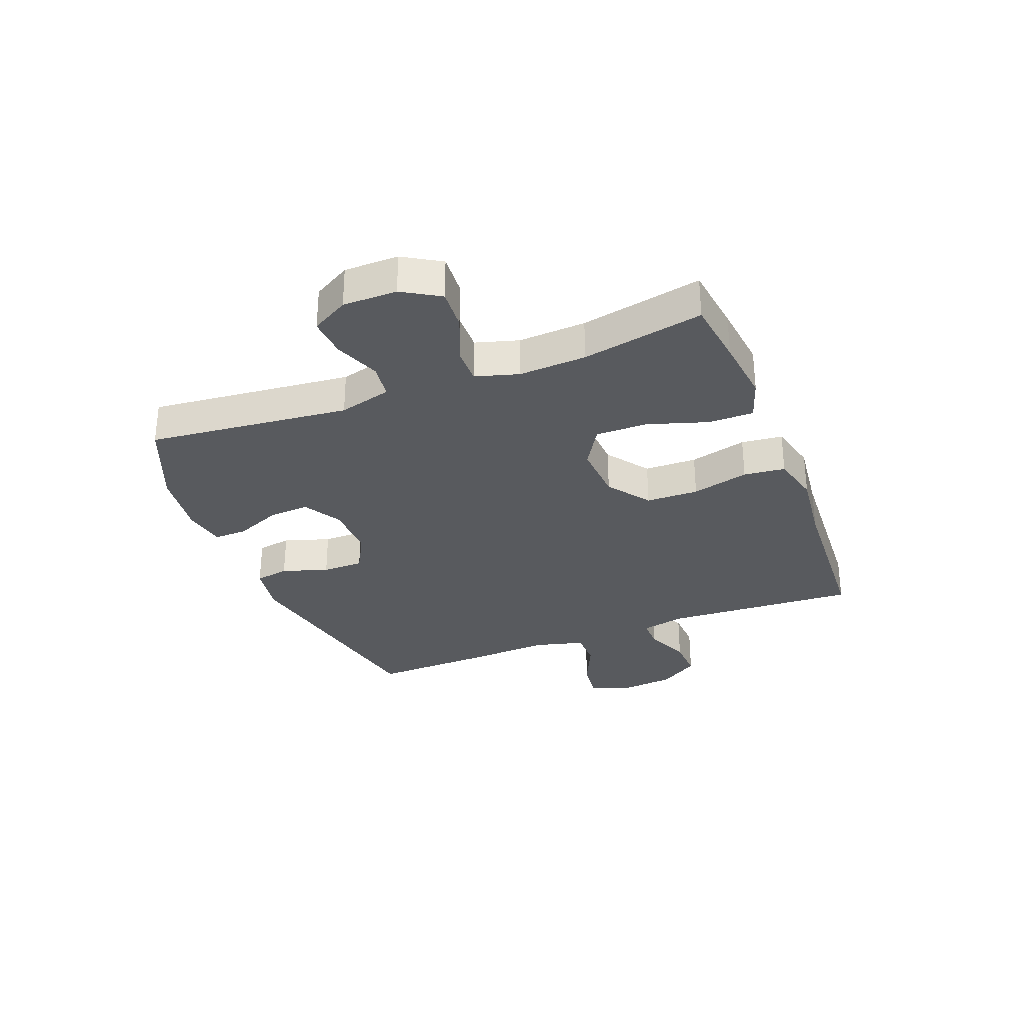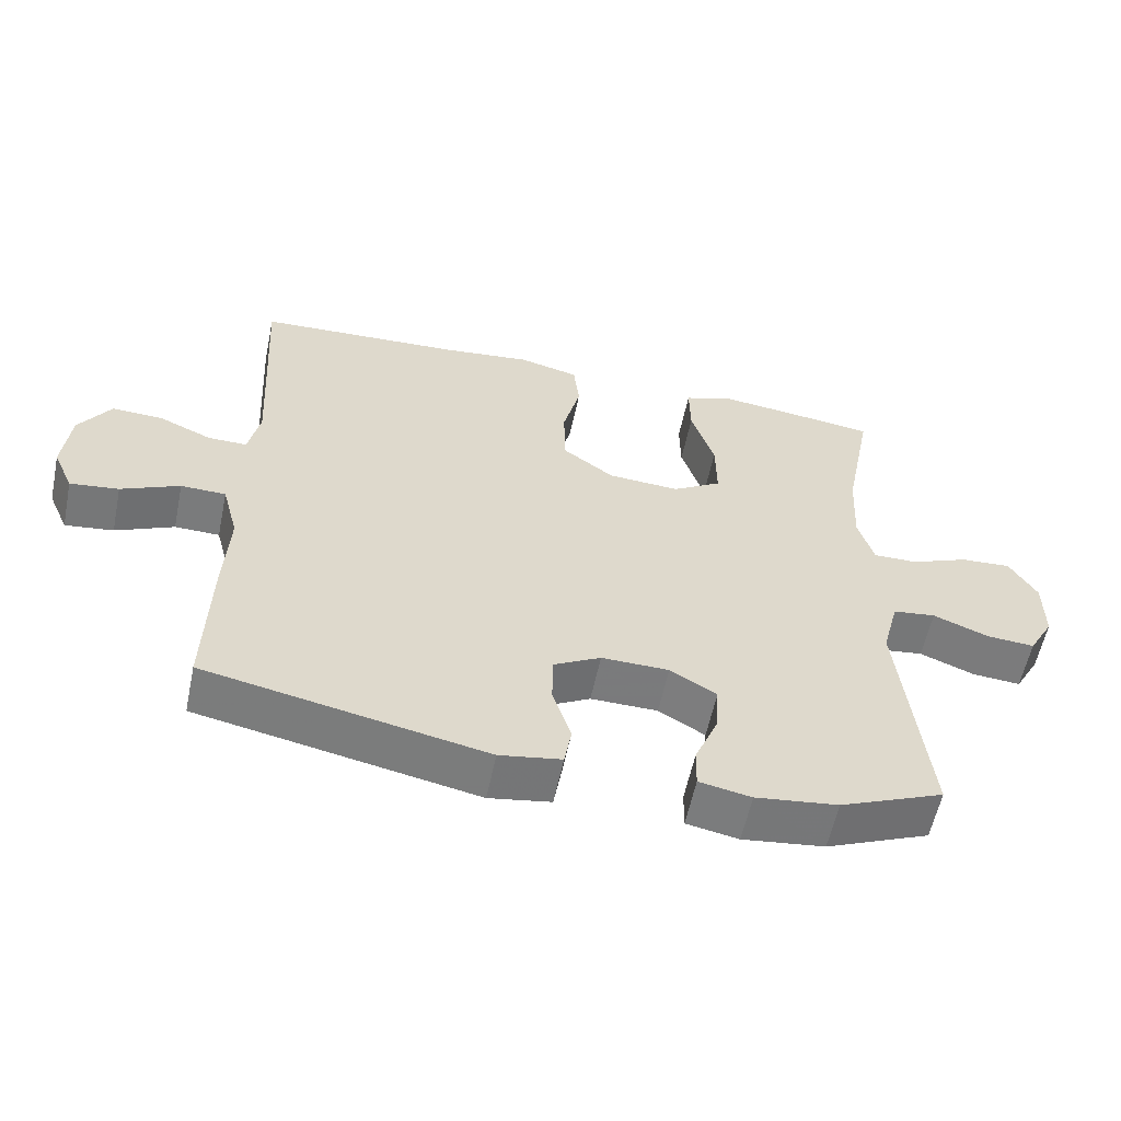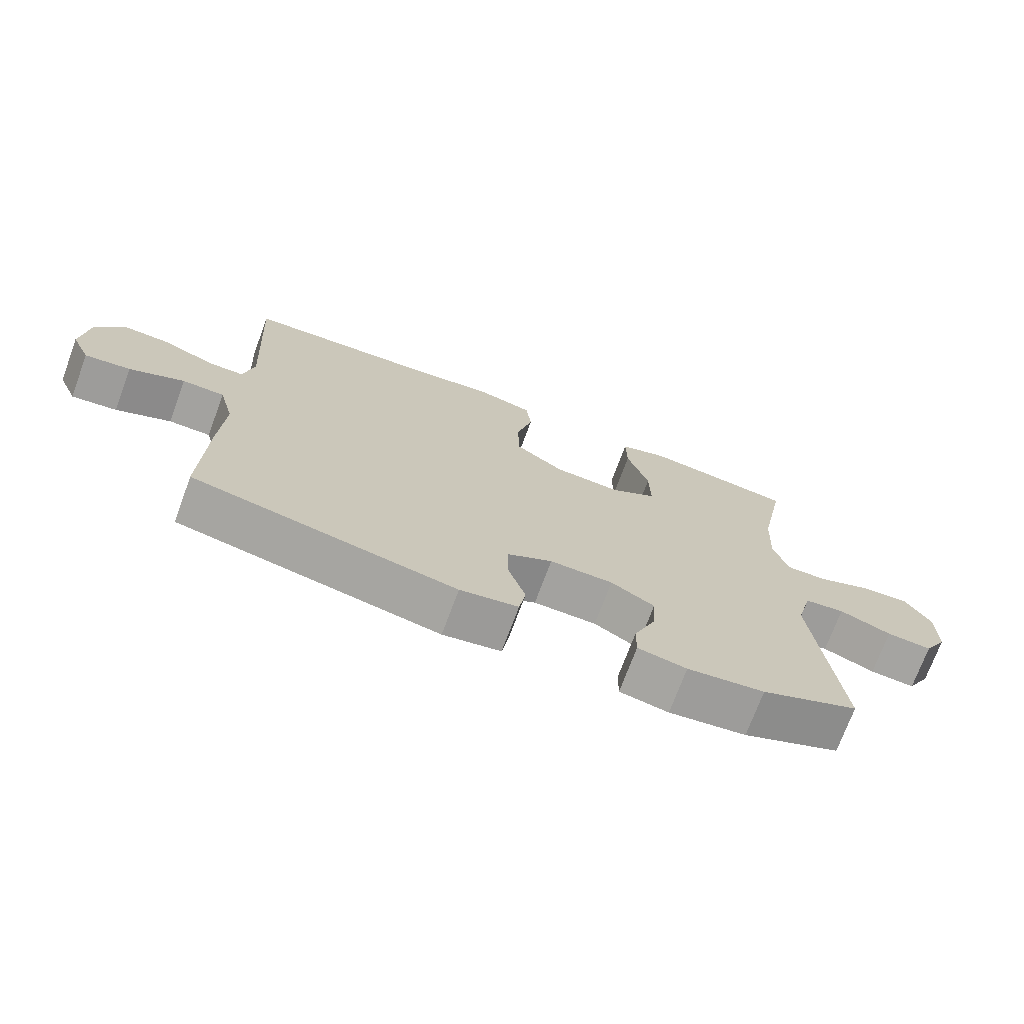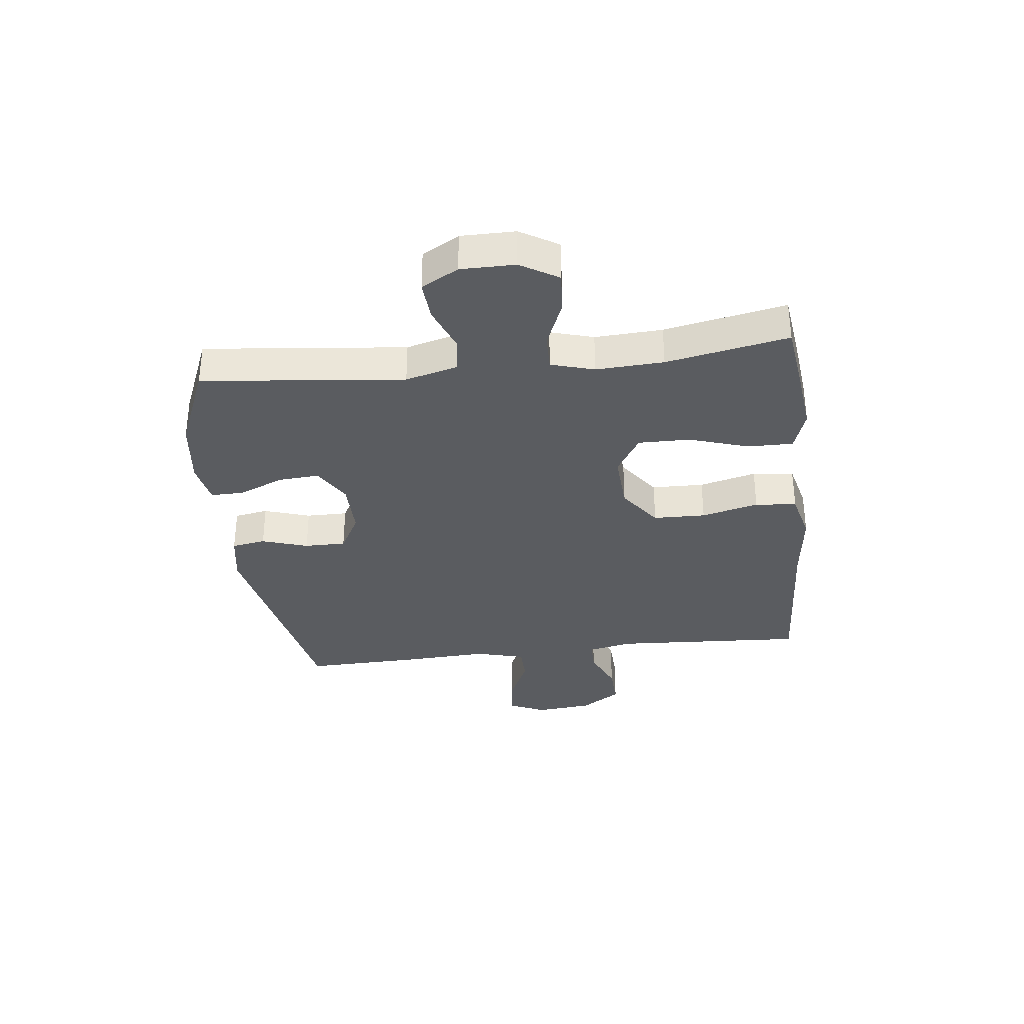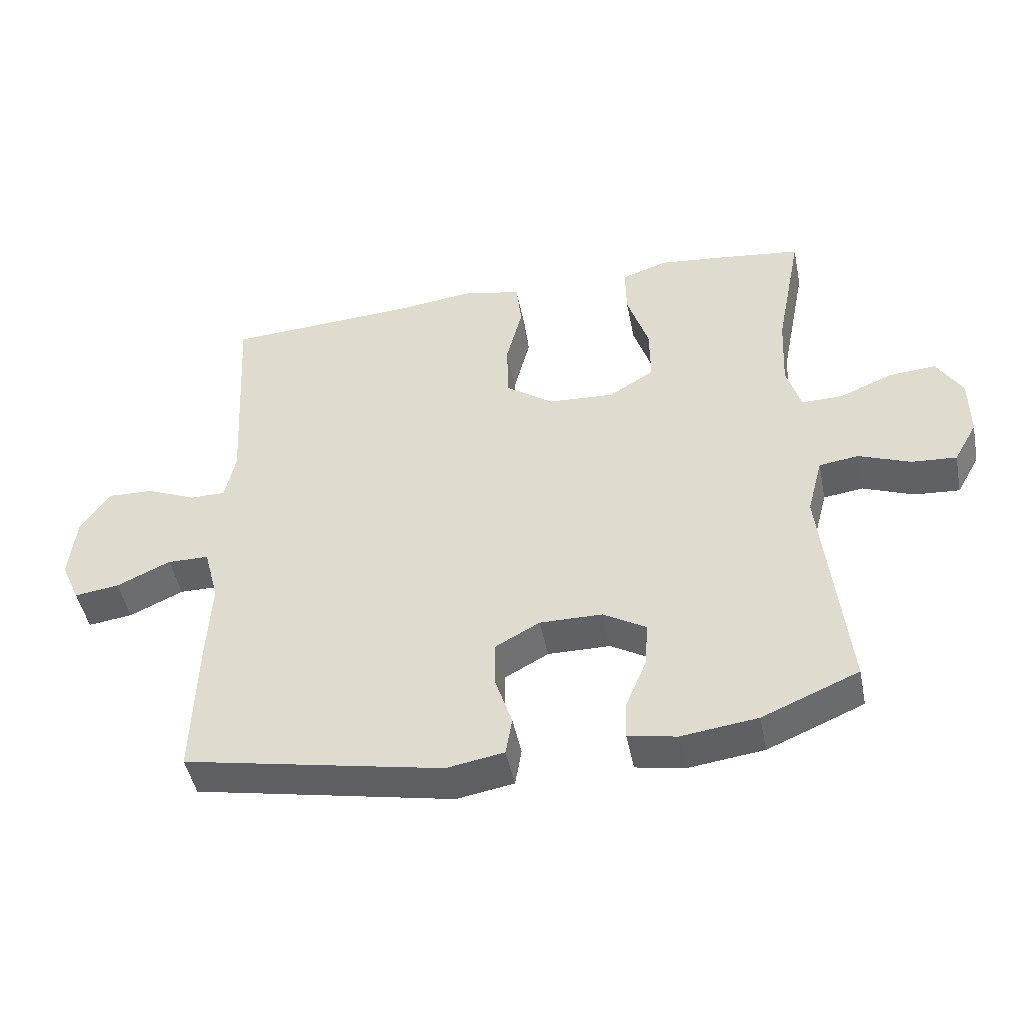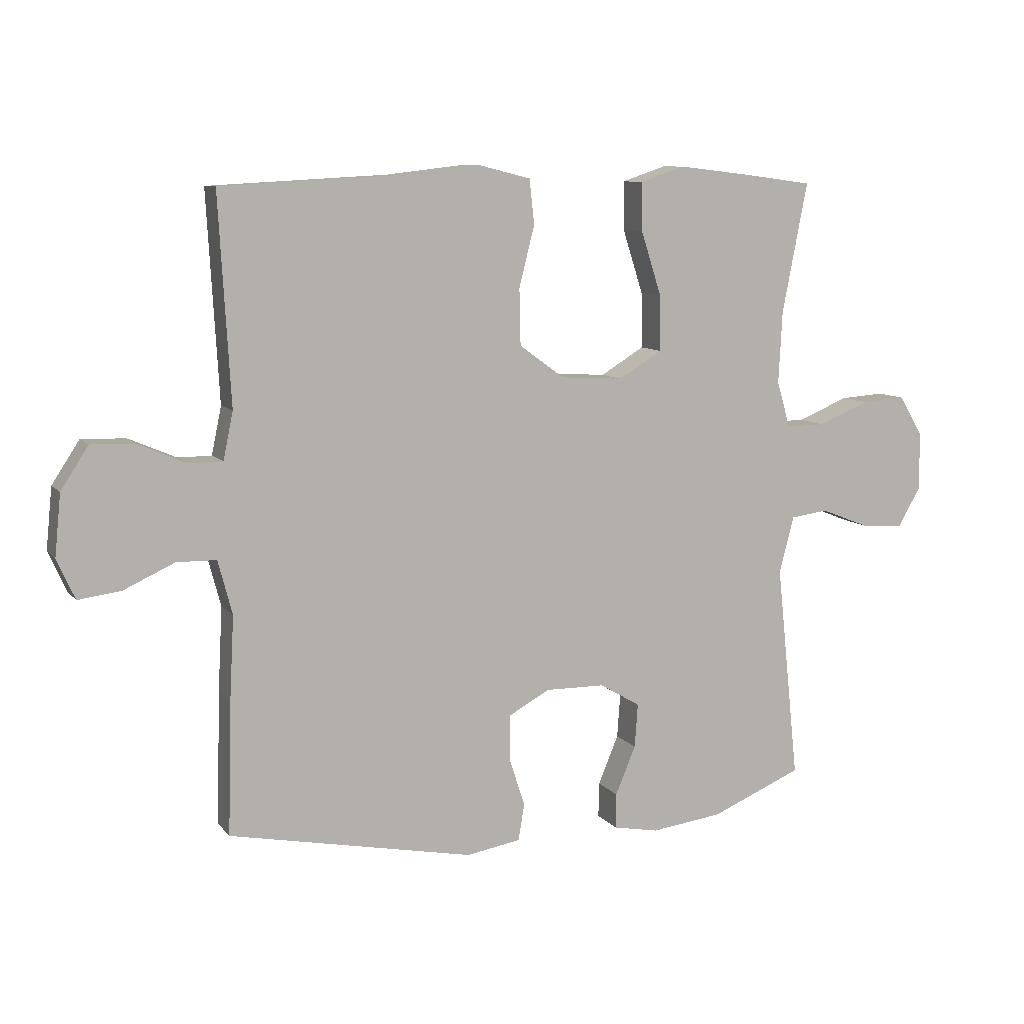
<metadata>
{"format":"obj","ext":"obj","renderer":"f3d","projection":"perspective","resolution":1024,"background":"white","views":[{"elev":-31.1,"azim":-68.7,"up":"+Y"},{"elev":-58.2,"azim":168.2,"up":"+Z"},{"elev":-72.4,"azim":159.7,"up":"+Z"},{"elev":-33.8,"azim":-83.3,"up":"+Y"},{"elev":-47.0,"azim":-168.7,"up":"+Z"},{"elev":9.1,"azim":158.0,"up":"+Z"}]}
</metadata>
<code>
v 0.5 0.07 -0.5
v 0.102 0.07 -0.579
v 0.014 0.07 -0.564
v 0.004 0.07 -0.505
v 0.03 0.07 -0.425
v 0.03 0.07 -0.353
v -0.038 0.07 -0.316
v -0.134 0.07 -0.317
v -0.2 0.07 -0.356
v -0.195 0.07 -0.427
v -0.162 0.07 -0.506
v -0.161 0.07 -0.563
v -0.235 0.07 -0.577
v -0.352 0.07 -0.562
v -0.5 0.07 -0.5
v -0.463 0.07 -0.149
v -0.487 0.07 -0.058
v -0.548 0.07 -0.05
v -0.627 0.07 -0.081
v -0.696 0.07 -0.086
v -0.732 0.07 -0.022
v -0.732 0.07 0.072
v -0.693 0.07 0.137
v -0.621 0.07 0.132
v -0.538 0.07 0.098
v -0.475 0.07 0.097
v -0.453 0.07 0.172
v -0.459 0.07 0.289
v -0.5 0.07 0.5
v -0.385 0.07 0.515
v -0.271 0.07 0.528
v -0.199 0.07 0.504
v -0.2 0.07 0.425
v -0.233 0.07 0.322
v -0.234 0.07 0.232
v -0.164 0.07 0.189
v -0.062 0.07 0.195
v 0.011 0.07 0.248
v 0.013 0.07 0.339
v -0.012 0.07 0.438
v -0.004 0.07 0.51
v 0.081 0.07 0.531
v 0.209 0.07 0.516
v 0.5 0.07 0.5
v 0.481 0.07 0.165
v 0.497 0.07 0.088
v 0.552 0.07 0.088
v 0.628 0.07 0.121
v 0.7 0.07 0.124
v 0.745 0.07 0.055
v 0.755 0.07 -0.044
v 0.726 0.07 -0.109
v 0.657 0.07 -0.1
v 0.574 0.07 -0.062
v 0.51 0.07 -0.063
v 0.487 0.07 -0.15
v 0.494 0.07 -0.285
v 0.5 0 -0.5
v 0.102 0 -0.579
v 0.014 0 -0.564
v 0.004 0 -0.505
v 0.03 0 -0.425
v 0.03 0 -0.353
v -0.038 0 -0.316
v -0.134 0 -0.317
v -0.2 0 -0.356
v -0.195 0 -0.427
v -0.162 0 -0.506
v -0.161 0 -0.563
v -0.235 0 -0.577
v -0.352 0 -0.562
v -0.5 0 -0.5
v -0.463 0 -0.149
v -0.487 0 -0.058
v -0.548 0 -0.05
v -0.627 0 -0.081
v -0.696 0 -0.086
v -0.732 0 -0.022
v -0.732 0 0.072
v -0.693 0 0.137
v -0.621 0 0.132
v -0.538 0 0.098
v -0.475 0 0.097
v -0.453 0 0.172
v -0.459 0 0.289
v -0.5 0 0.5
v -0.385 0 0.515
v -0.271 0 0.528
v -0.199 0 0.504
v -0.2 0 0.425
v -0.233 0 0.322
v -0.234 0 0.232
v -0.164 0 0.189
v -0.062 0 0.195
v 0.011 0 0.248
v 0.013 0 0.339
v -0.012 0 0.438
v -0.004 0 0.51
v 0.081 0 0.531
v 0.209 0 0.516
v 0.5 0 0.5
v 0.481 0 0.165
v 0.497 0 0.088
v 0.552 0 0.088
v 0.628 0 0.121
v 0.7 0 0.124
v 0.745 0 0.055
v 0.755 0 -0.044
v 0.726 0 -0.109
v 0.657 0 -0.1
v 0.574 0 -0.062
v 0.51 0 -0.063
v 0.487 0 -0.15
v 0.494 0 -0.285
f 56 57 1 2
f 55 56 2 3
f 51 52 53 54
f 51 54 55
f 50 51 55
f 47 48 49 50
f 46 47 50 55
f 45 46 55 3
f 43 44 45 3
f 39 40 41 42
f 38 39 42 43
f 31 32 33 34
f 31 34 35
f 28 29 30 31
f 27 28 31 35
f 26 27 35 36
f 22 23 24 25
f 22 25 26
f 21 22 26
f 18 19 20 21
f 17 18 21 26
f 16 17 26 36
f 10 11 12 13
f 9 10 13 14
f 3 4 5
f 43 3 5
f 43 5 6
f 38 43 6 7
f 37 38 7 8
f 36 37 8 9
f 15 16 36
f 9 14 15 36
f 59 58 114 113
f 60 59 113 112
f 111 110 109 108
f 112 111 108
f 112 108 107
f 107 106 105 104
f 112 107 104 103
f 60 112 103 102
f 60 102 101 100
f 99 98 97 96
f 100 99 96 95
f 91 90 89 88
f 92 91 88
f 88 87 86 85
f 92 88 85 84
f 93 92 84 83
f 82 81 80 79
f 83 82 79
f 83 79 78
f 78 77 76 75
f 83 78 75 74
f 93 83 74 73
f 70 69 68 67
f 71 70 67 66
f 62 61 60
f 62 60 100
f 63 62 100
f 64 63 100 95
f 65 64 95 94
f 66 65 94 93
f 93 73 72
f 93 72 71 66
f 1 58 59 2
f 2 59 60 3
f 3 60 61 4
f 4 61 62 5
f 5 62 63 6
f 6 63 64 7
f 7 64 65 8
f 8 65 66 9
f 9 66 67 10
f 10 67 68 11
f 11 68 69 12
f 12 69 70 13
f 13 70 71 14
f 14 71 72 15
f 15 72 73 16
f 16 73 74 17
f 17 74 75 18
f 18 75 76 19
f 19 76 77 20
f 20 77 78 21
f 21 78 79 22
f 22 79 80 23
f 23 80 81 24
f 24 81 82 25
f 25 82 83 26
f 26 83 84 27
f 27 84 85 28
f 28 85 86 29
f 29 86 87 30
f 30 87 88 31
f 31 88 89 32
f 32 89 90 33
f 33 90 91 34
f 34 91 92 35
f 35 92 93 36
f 36 93 94 37
f 37 94 95 38
f 38 95 96 39
f 39 96 97 40
f 40 97 98 41
f 41 98 99 42
f 42 99 100 43
f 43 100 101 44
f 44 101 102 45
f 45 102 103 46
f 46 103 104 47
f 47 104 105 48
f 48 105 106 49
f 49 106 107 50
f 50 107 108 51
f 51 108 109 52
f 52 109 110 53
f 53 110 111 54
f 54 111 112 55
f 55 112 113 56
f 56 113 114 57
f 57 114 58 1

</code>
